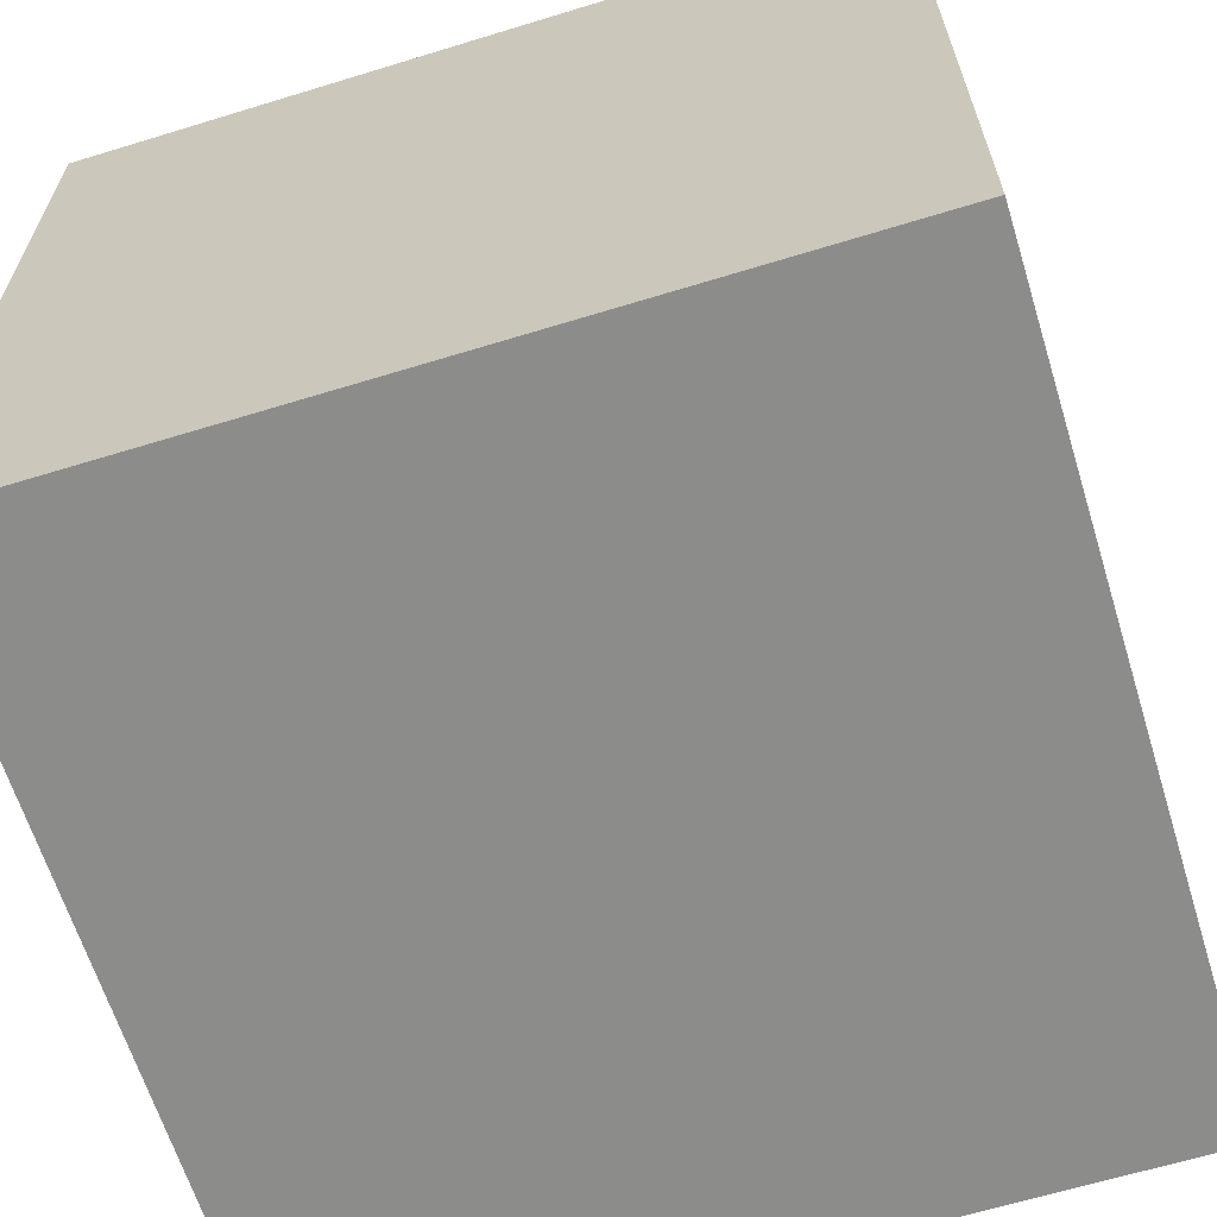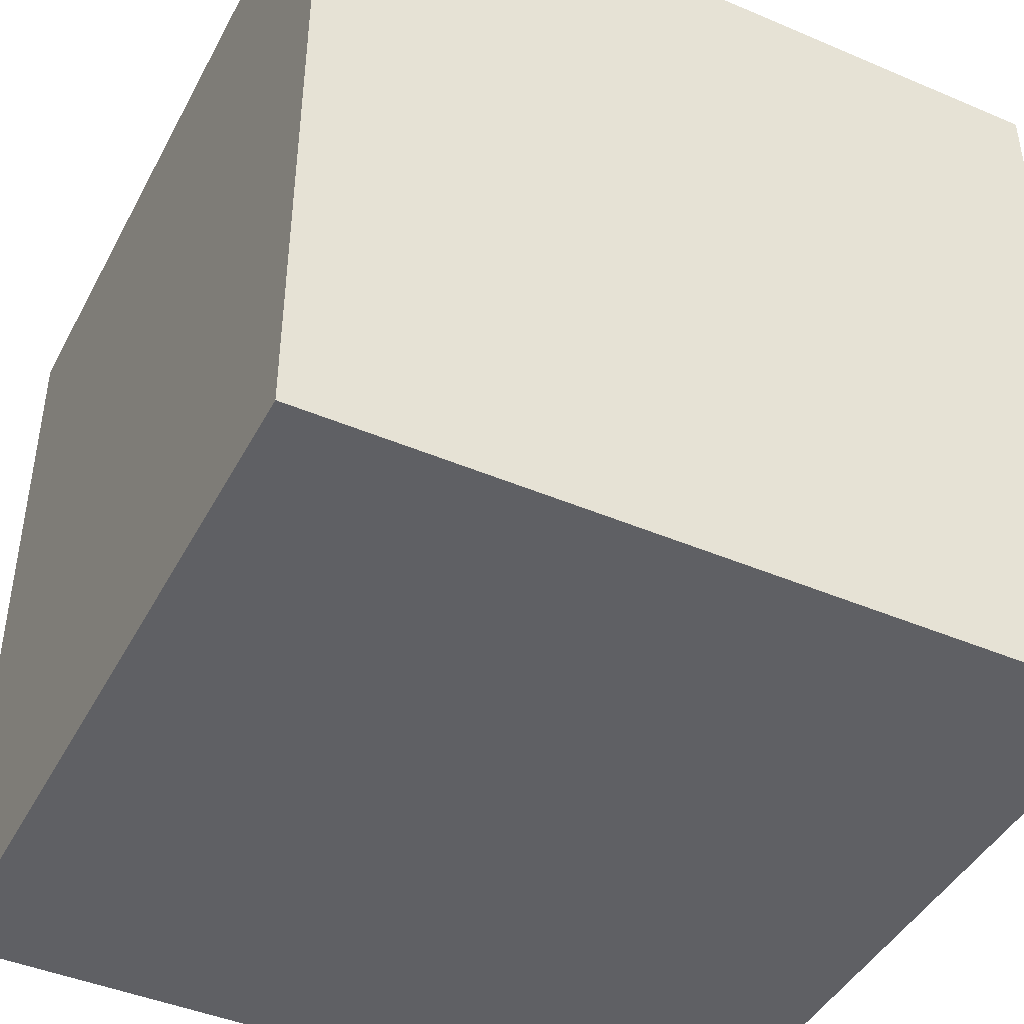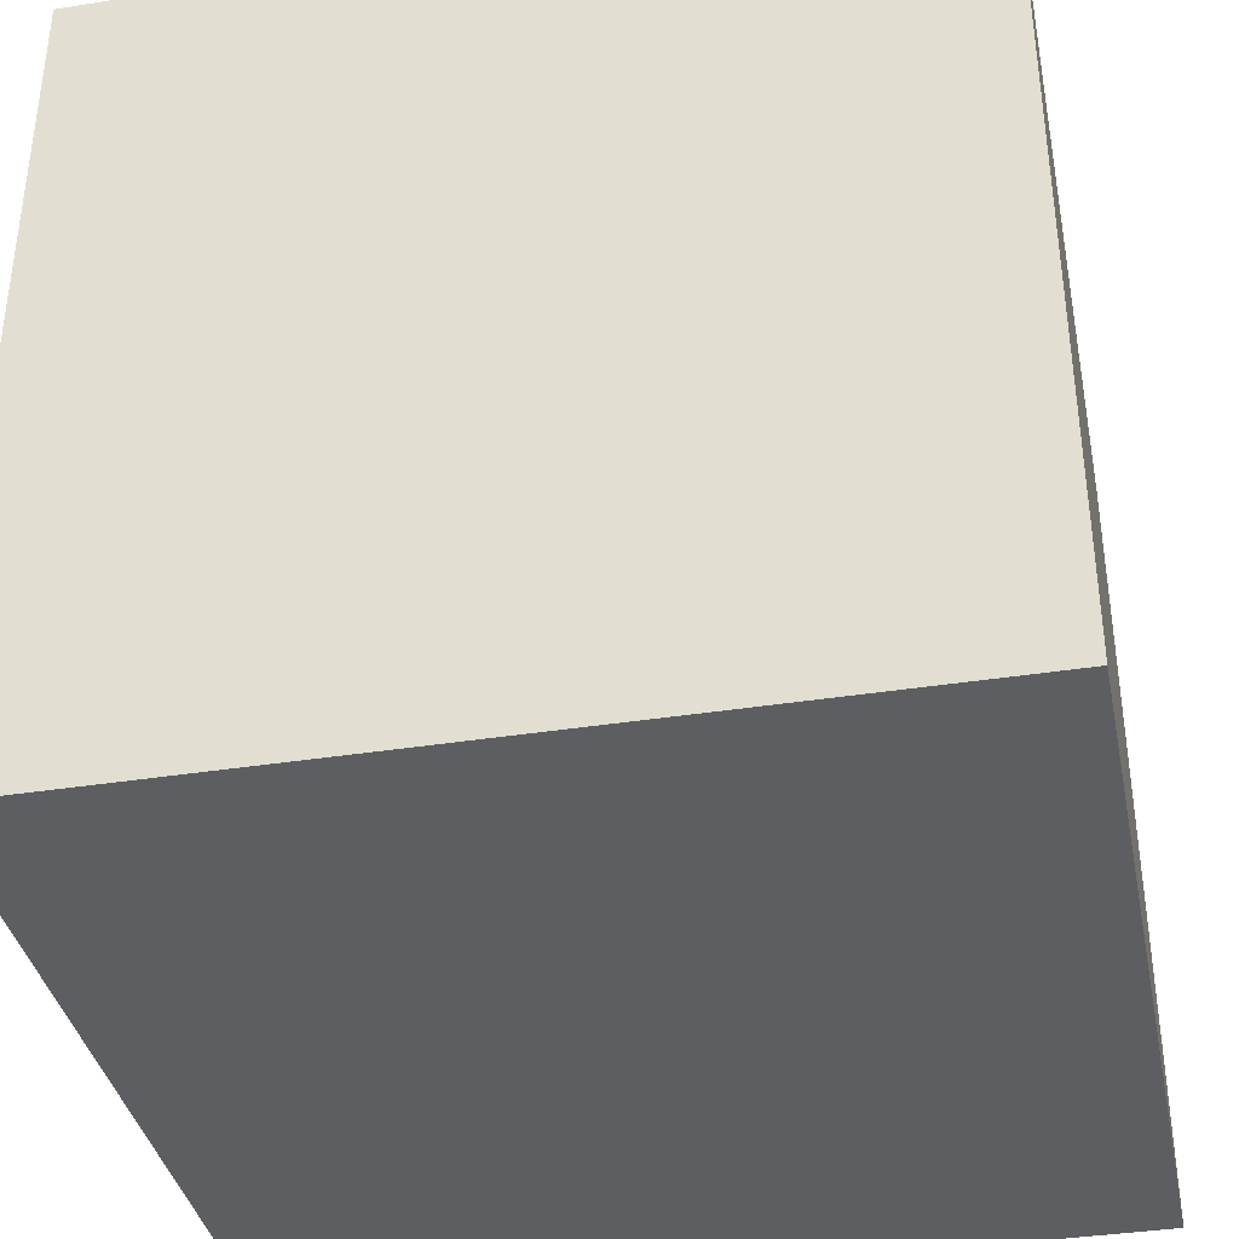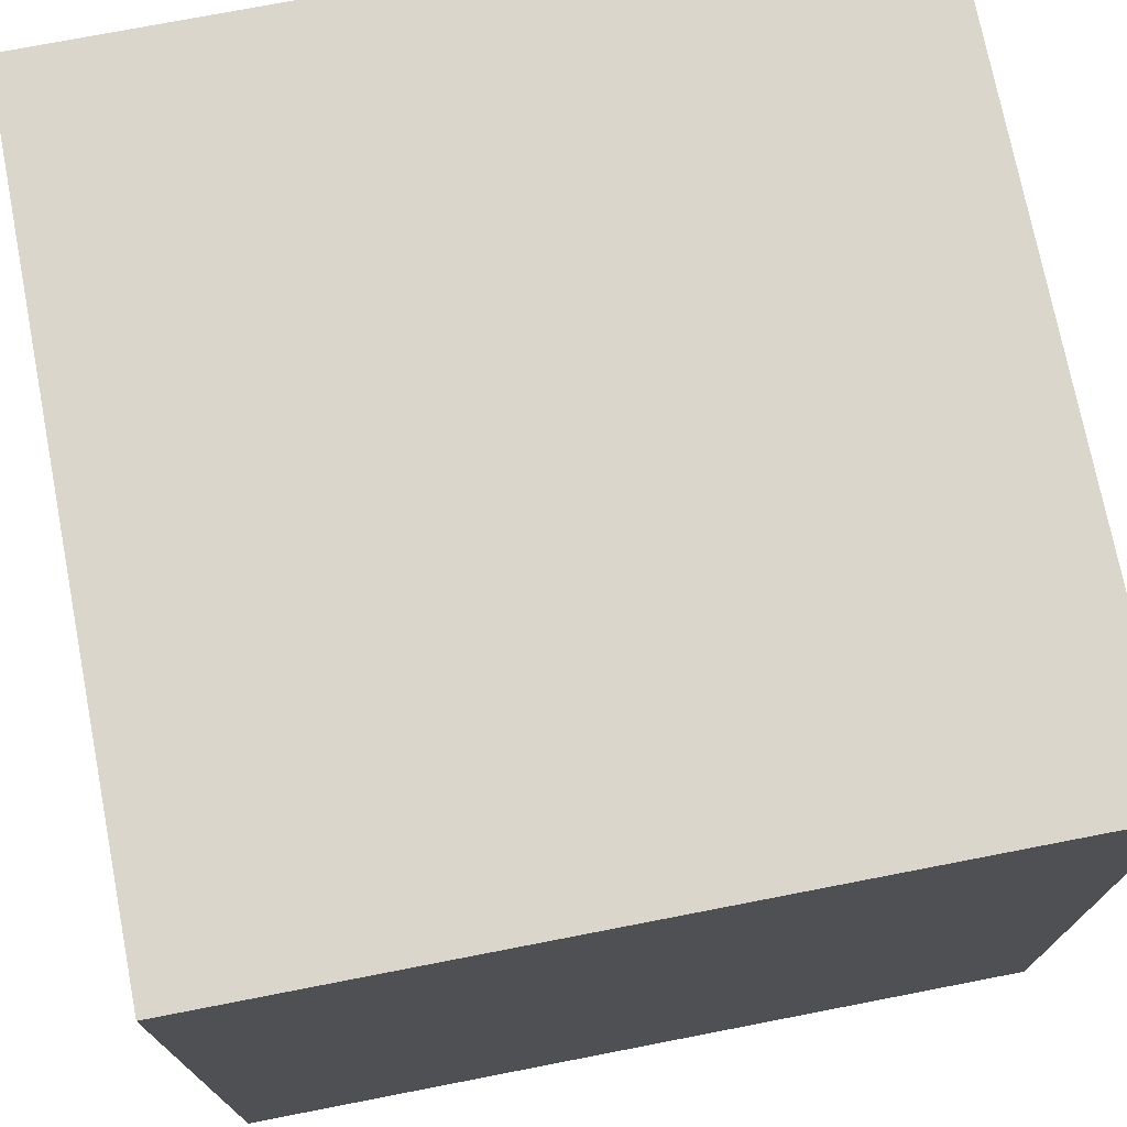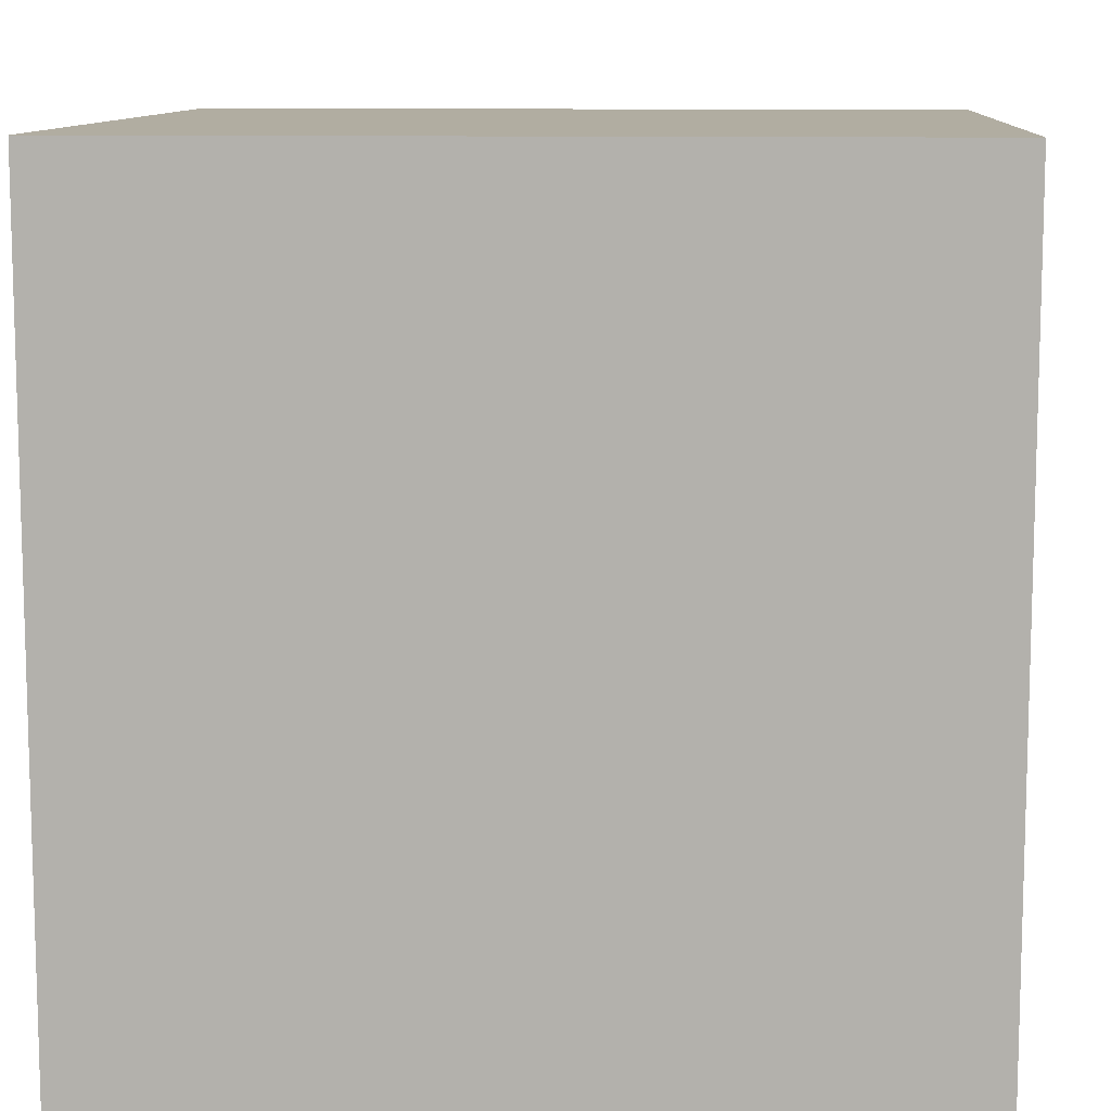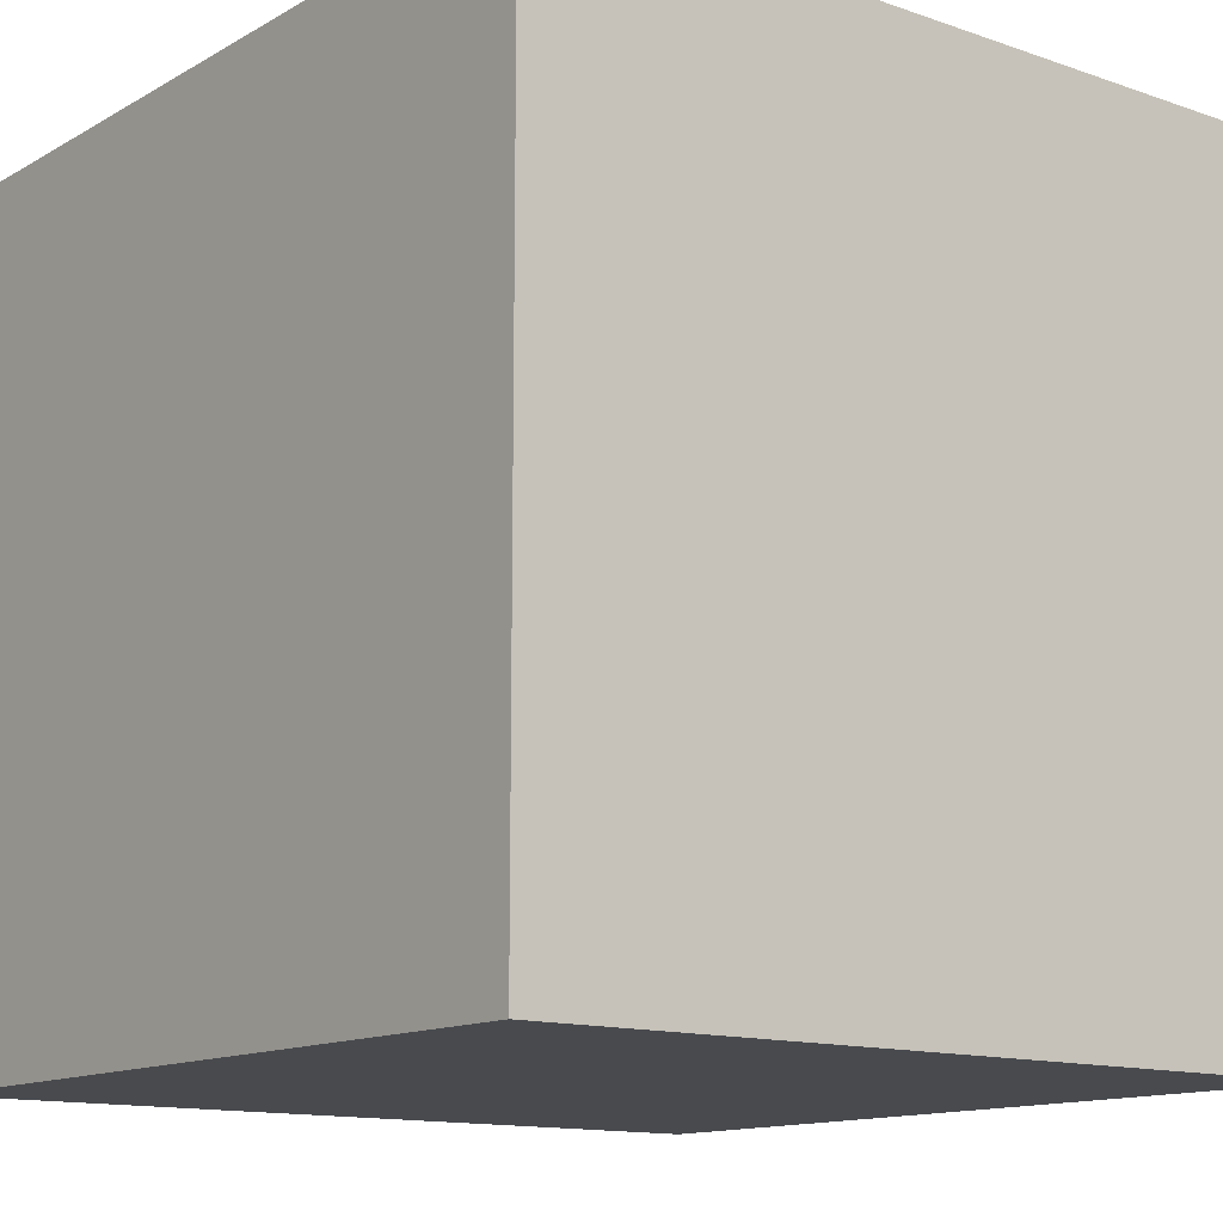
<metadata>
{"format":"obj","ext":"obj","renderer":"f3d","projection":"perspective","resolution":1024,"background":"white","views":[{"elev":-64.1,"azim":-72.8,"up":"+Z"},{"elev":-44.0,"azim":153.5,"up":"+Z"},{"elev":-37.6,"azim":-168.6,"up":"+Z"},{"elev":73.8,"azim":169.0,"up":"+Z"},{"elev":10.3,"azim":3.8,"up":"+Z"},{"elev":-13.1,"azim":51.7,"up":"+Z"}]}
</metadata>
<code>
v 0 0 1
v 0 0 0
v 1 0 0
v 1 0 1
v 0 1 0
v 0 1 1
v 1 1 1
v 1 1 0
f 1 2 3 4
f 5 6 7 8
f 8 3 2 5
f 6 1 4 7
f 5 2 1 6
f 7 4 3 8

</code>
